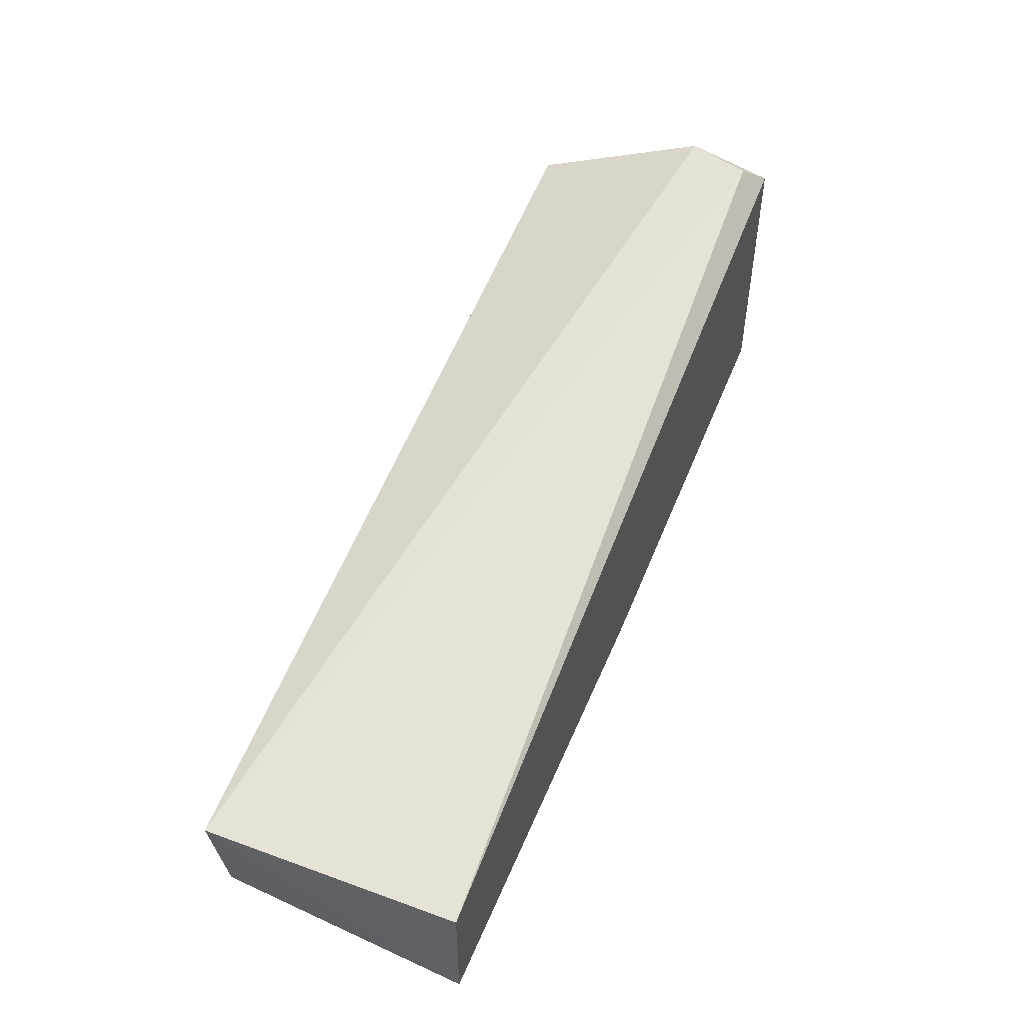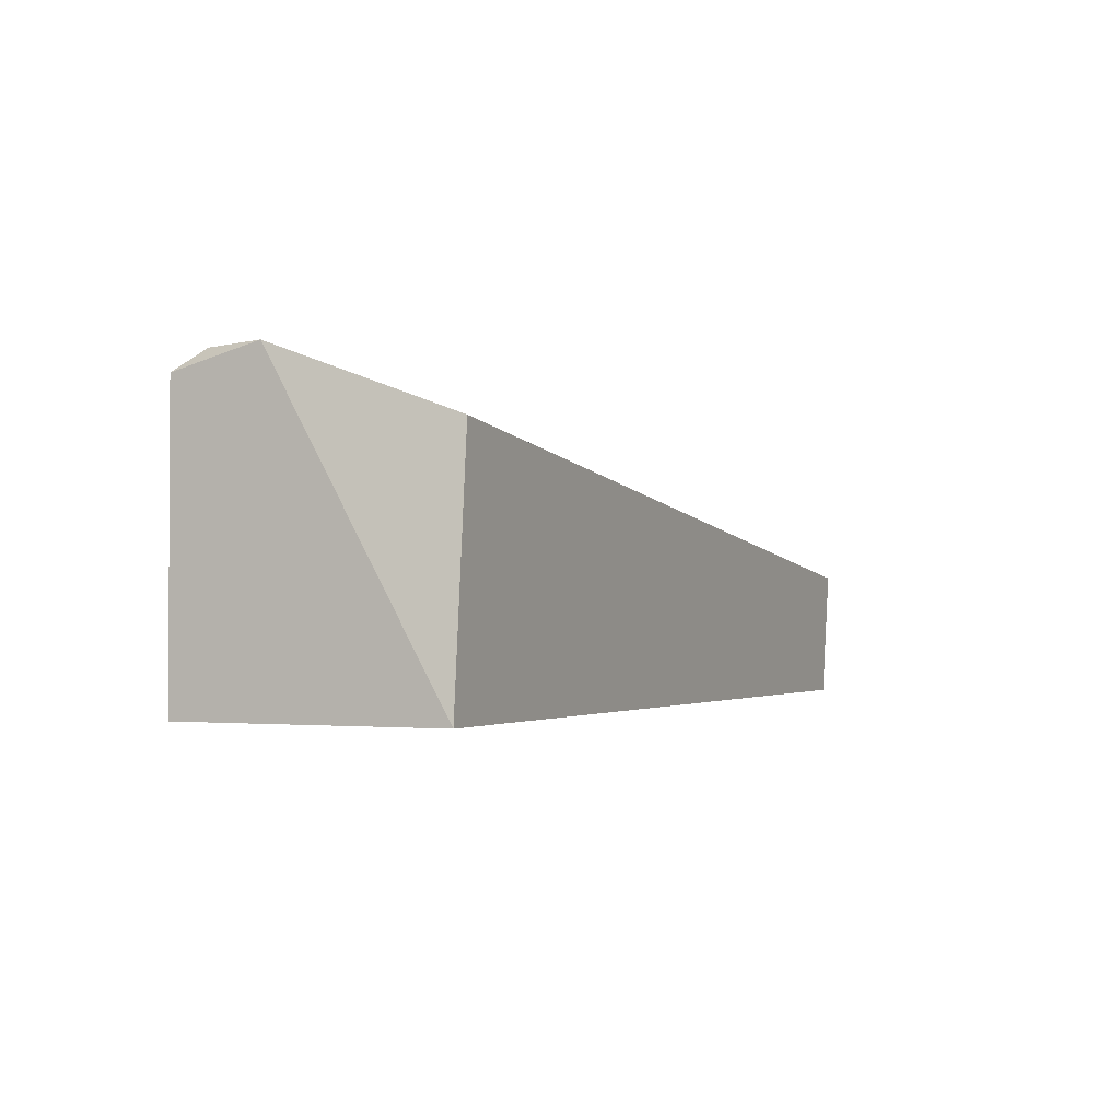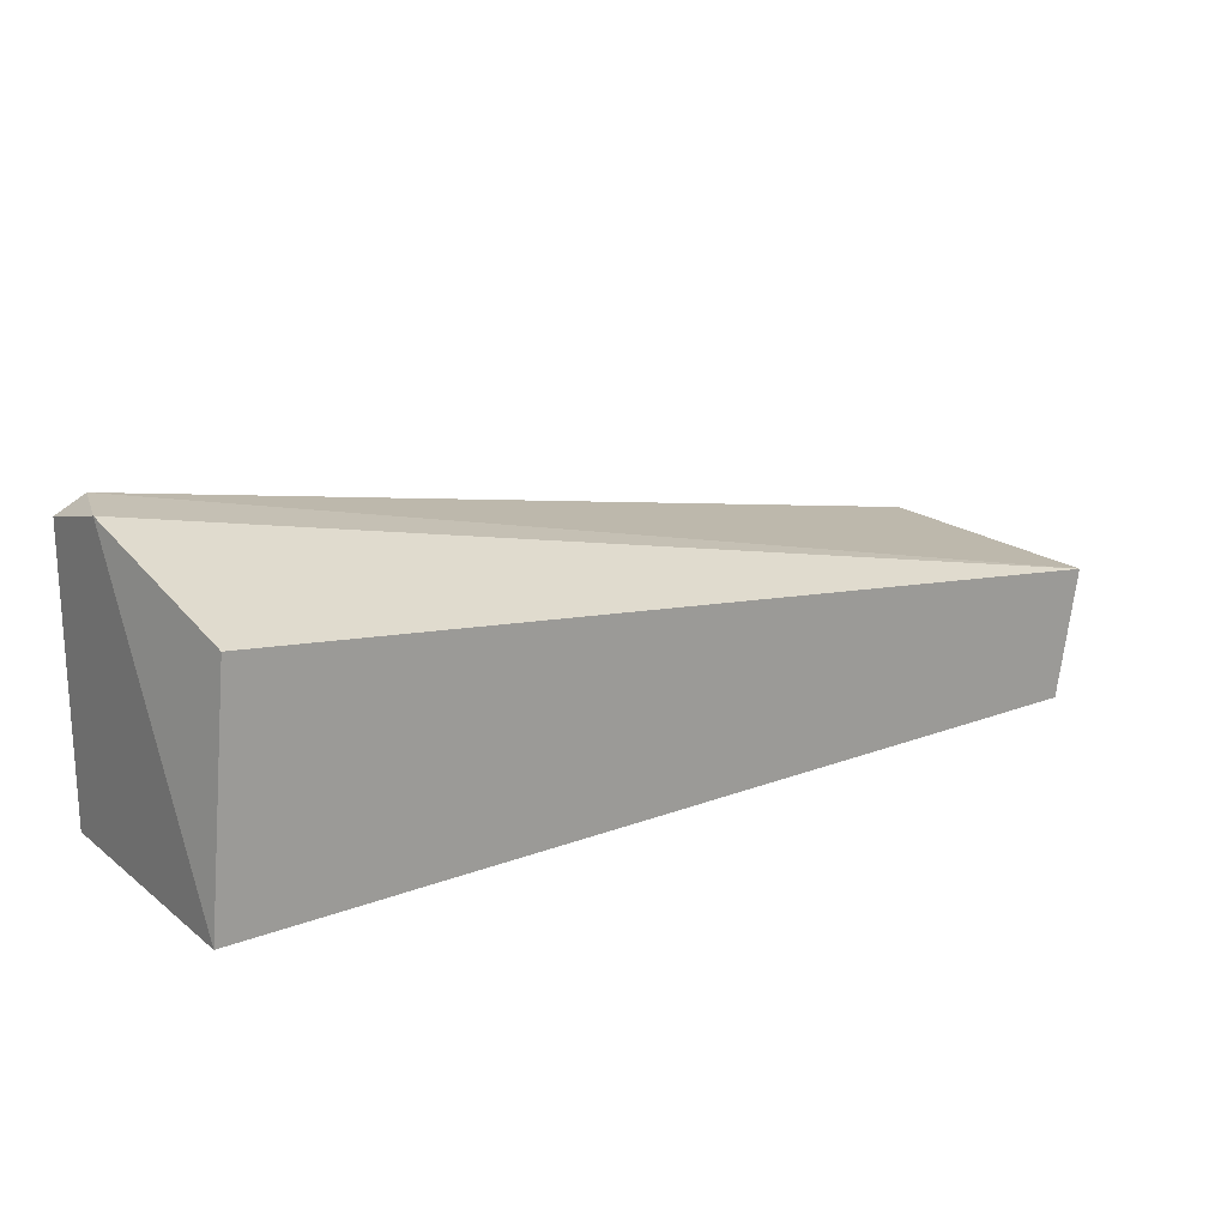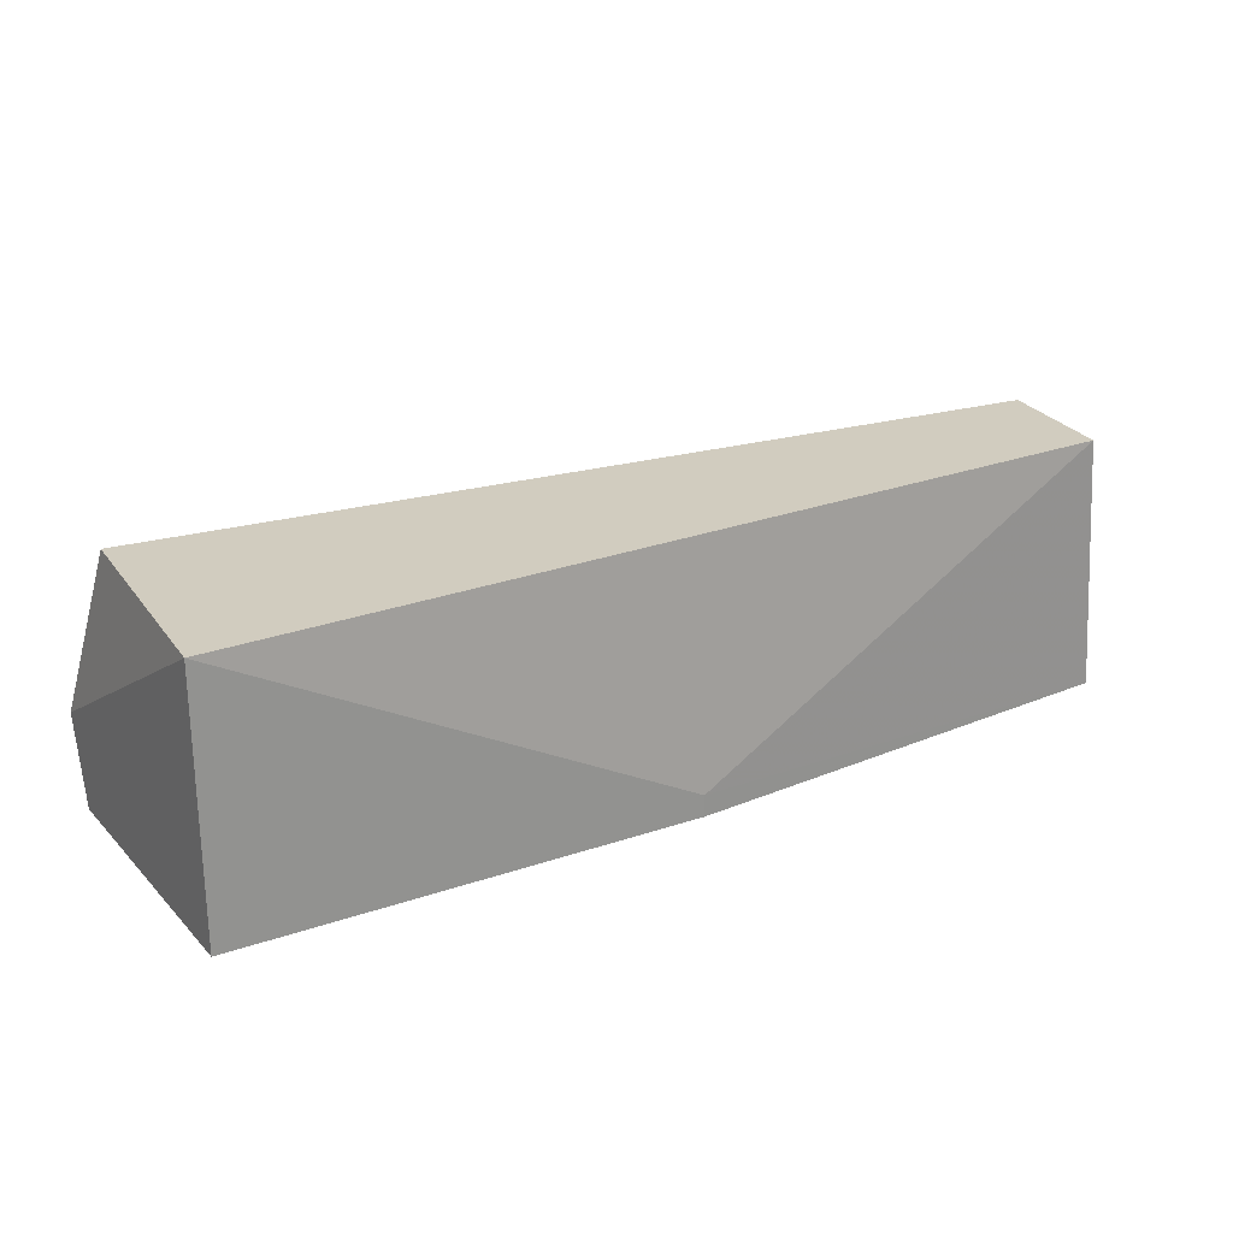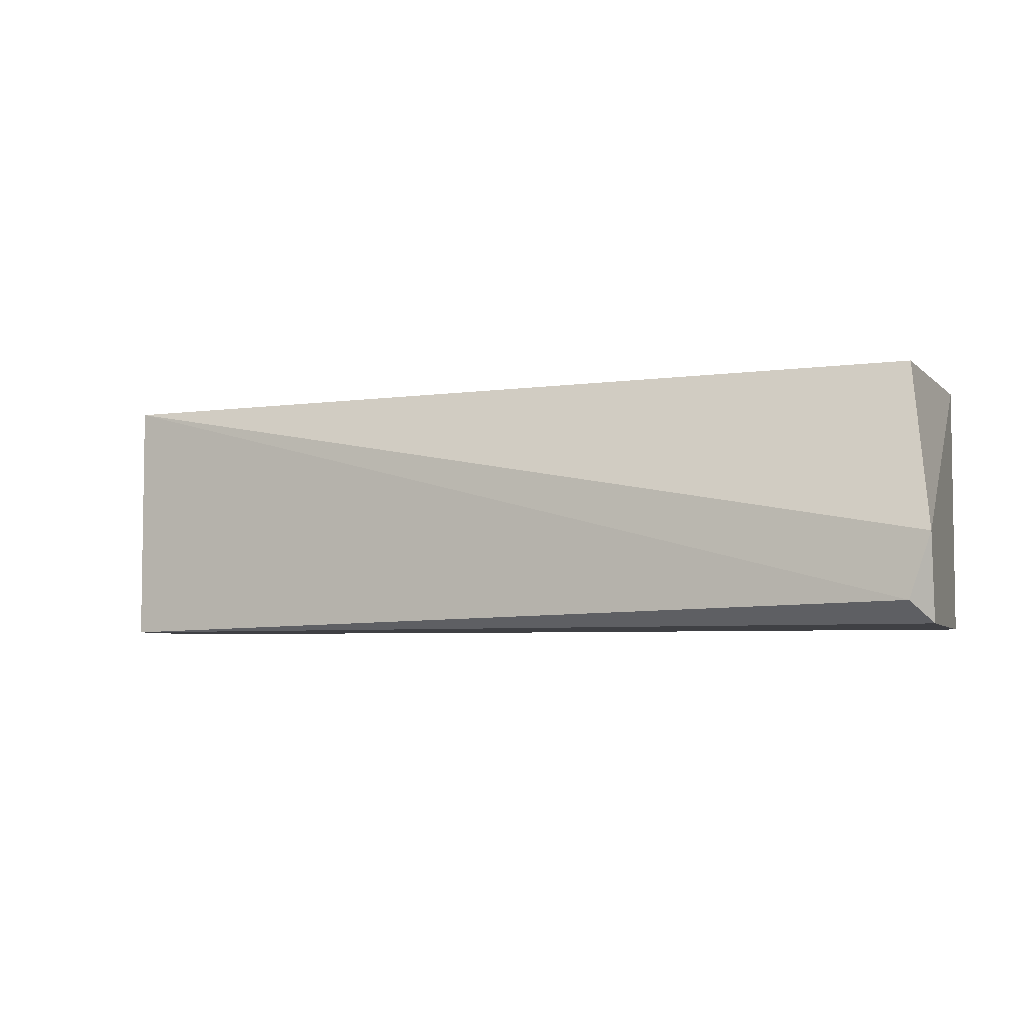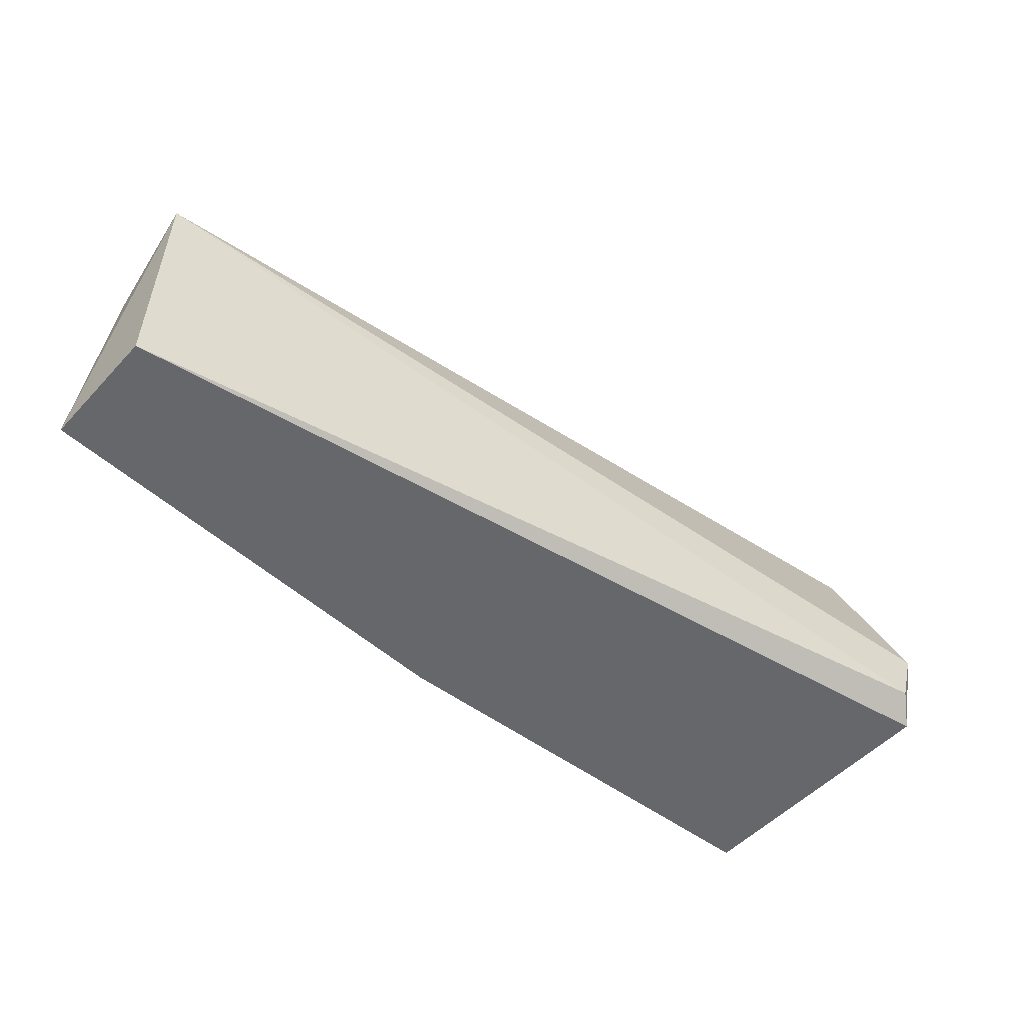
<metadata>
{"format":"obj","ext":"obj","renderer":"f3d","projection":"perspective","resolution":1024,"background":"white","views":[{"elev":50.5,"azim":-68.3,"up":"+Z"},{"elev":-1.7,"azim":115.1,"up":"+Z"},{"elev":19.3,"azim":144.7,"up":"+Z"},{"elev":24.0,"azim":147.8,"up":"+Y"},{"elev":-5.0,"azim":17.8,"up":"+Y"},{"elev":-52.1,"azim":-41.5,"up":"+Y"}]}
</metadata>
<code>
v -0.01243 -0.01588 0.01383
v -0.02571 -0.01841 0.004345
v -0.02571 -0.01777 0.004345
v -0.03963 -0.01841 0.008771
v -0.03899 -0.01082 0.004978
v -0.01243 -0.01082 0.004978
v -0.03963 -0.01082 0.008771
v -0.01243 -0.01841 0.004978
v -0.01307 -0.01082 0.01193
v -0.01243 -0.01841 0.0132
v -0.03963 -0.01841 0.004978
v -0.01307 -0.01777 0.01383
f 4 8 10
f 1 7 12
f 4 7 11
f 7 5 11
f 5 3 11
f 2 4 11
f 3 2 11
f 8 1 10
f 7 1 9
f 7 4 12
f 1 6 9
f 6 1 8
f 2 6 8
f 4 2 8
f 6 5 7
f 3 5 6
f 2 3 6
f 4 10 12
f 6 7 9
f 10 1 12

</code>
